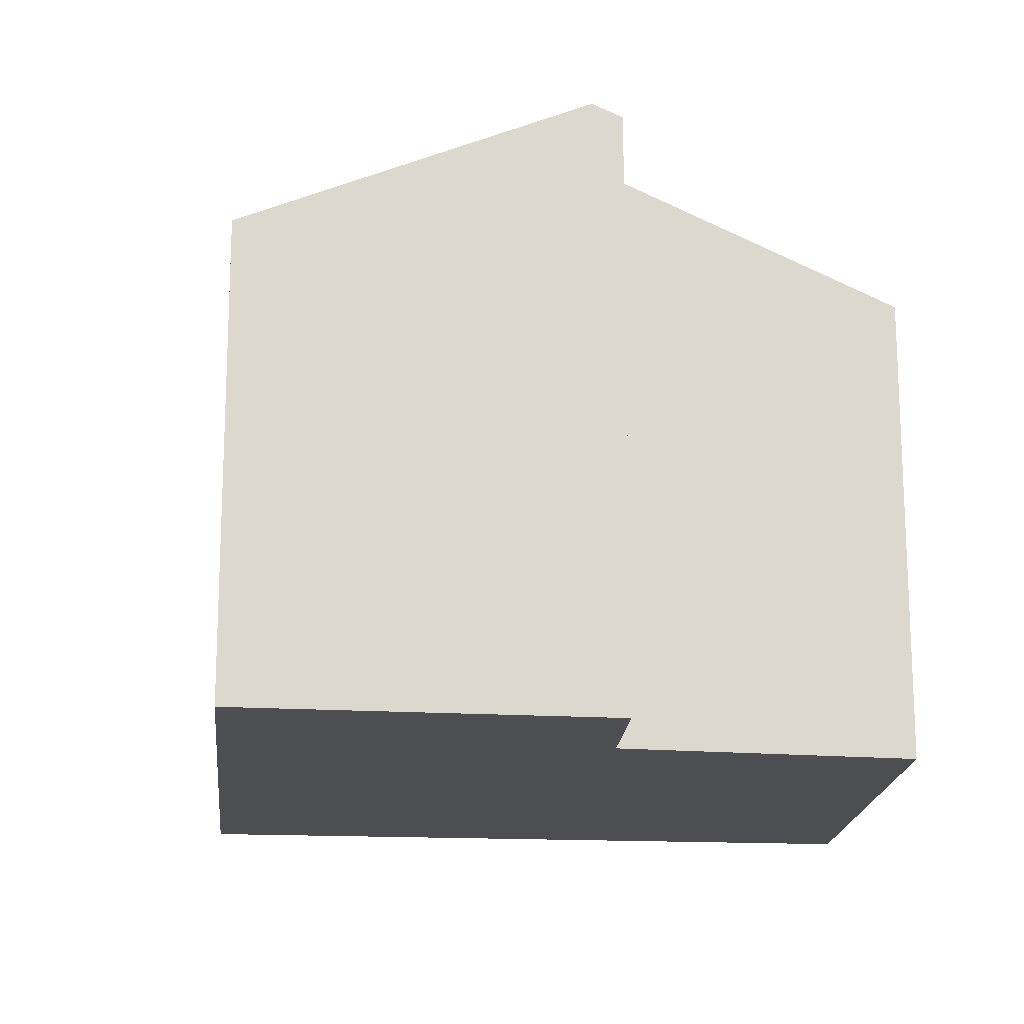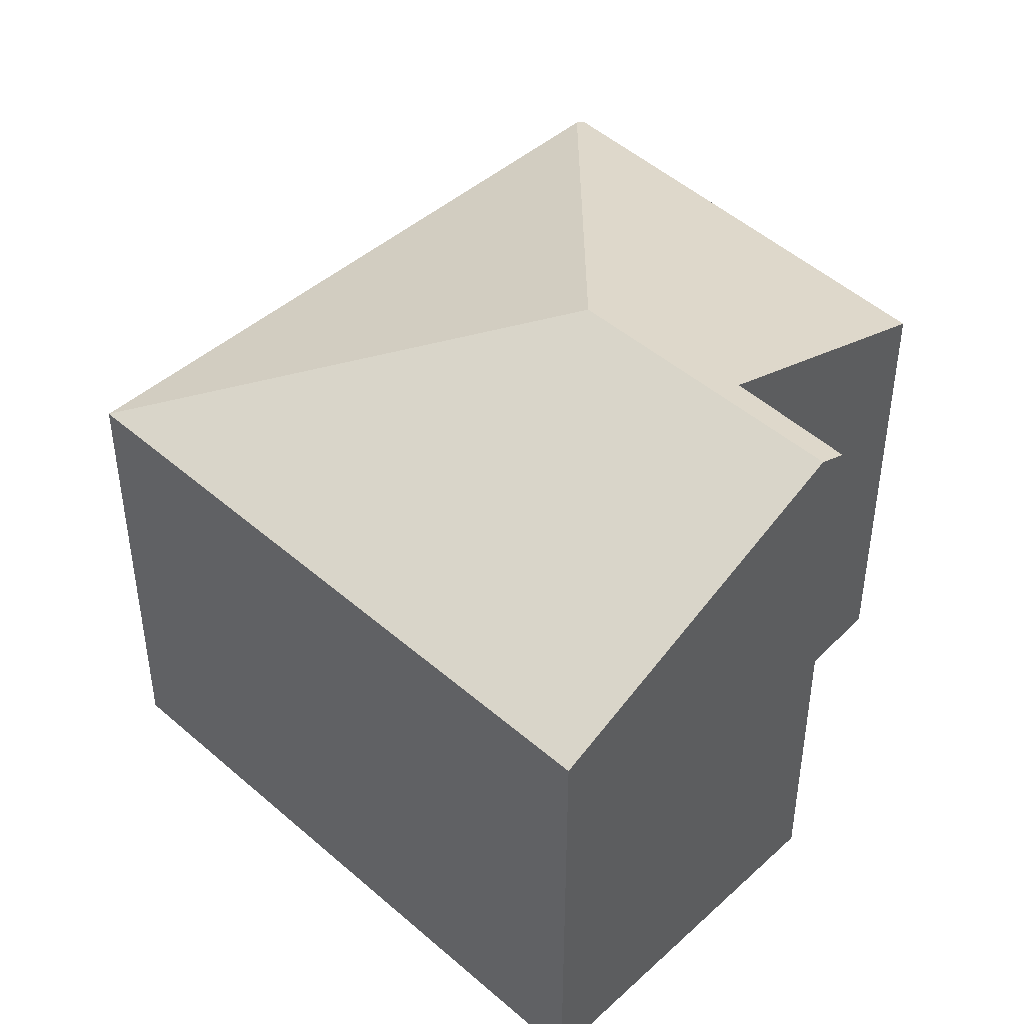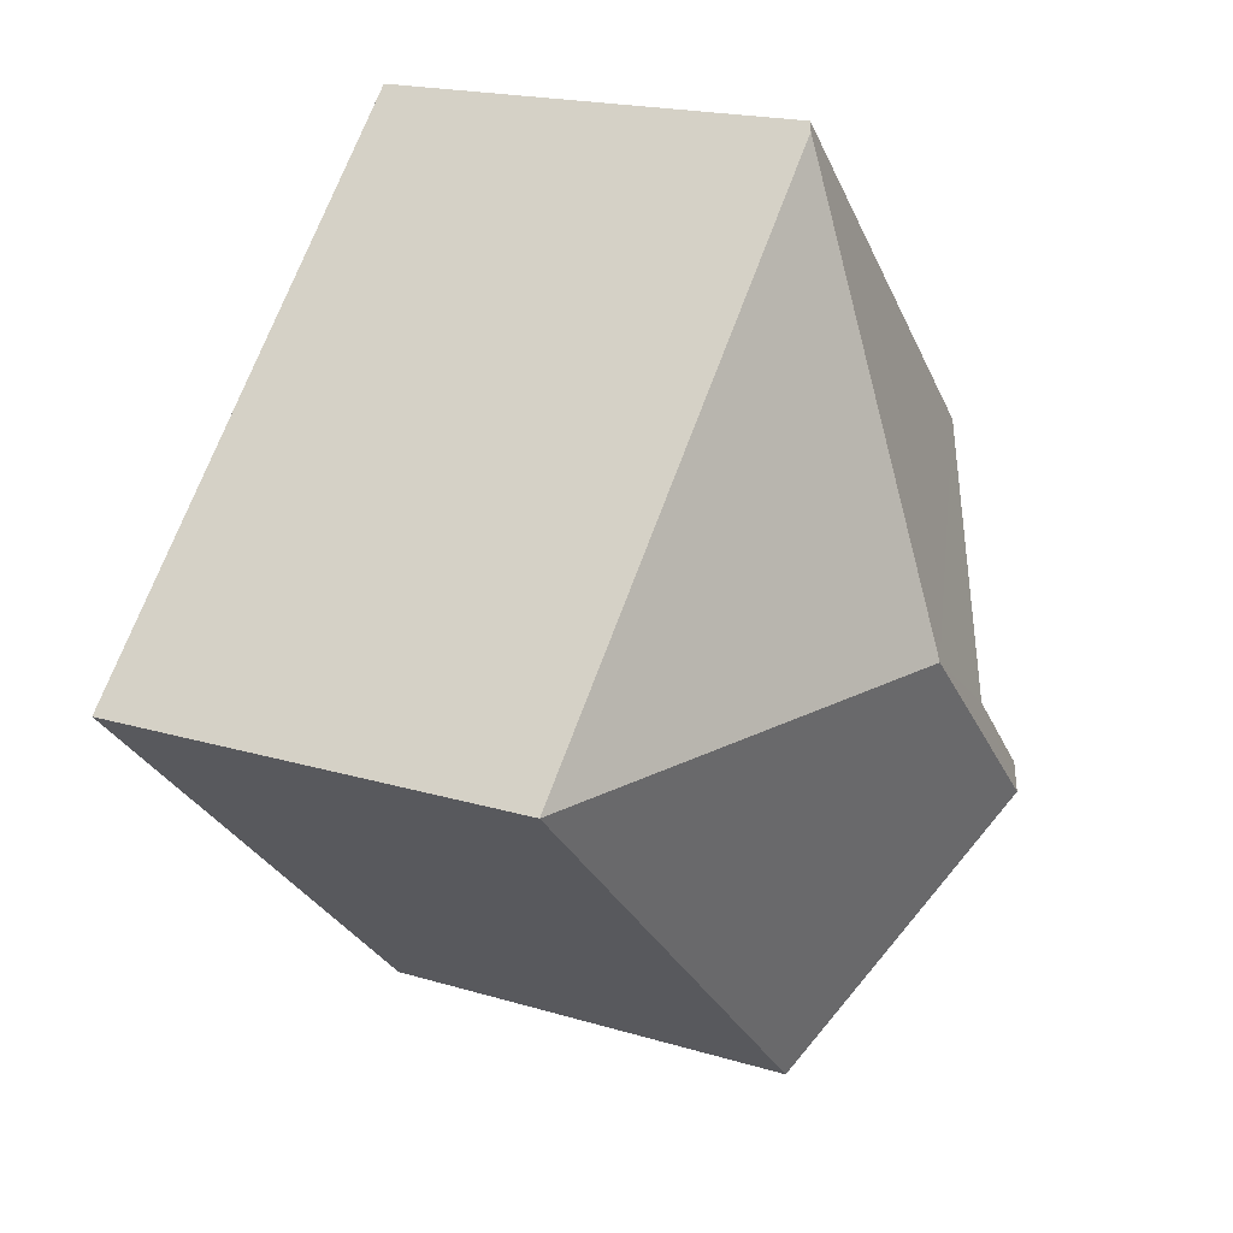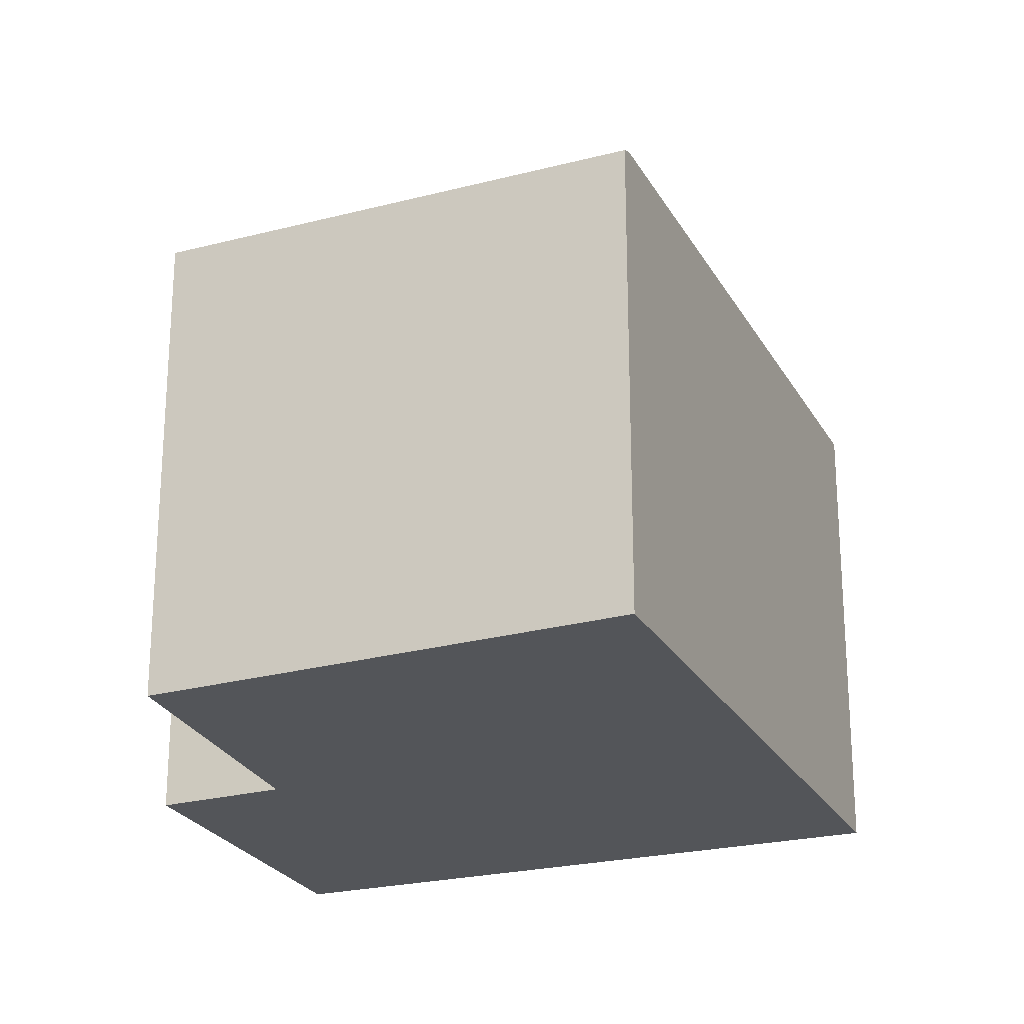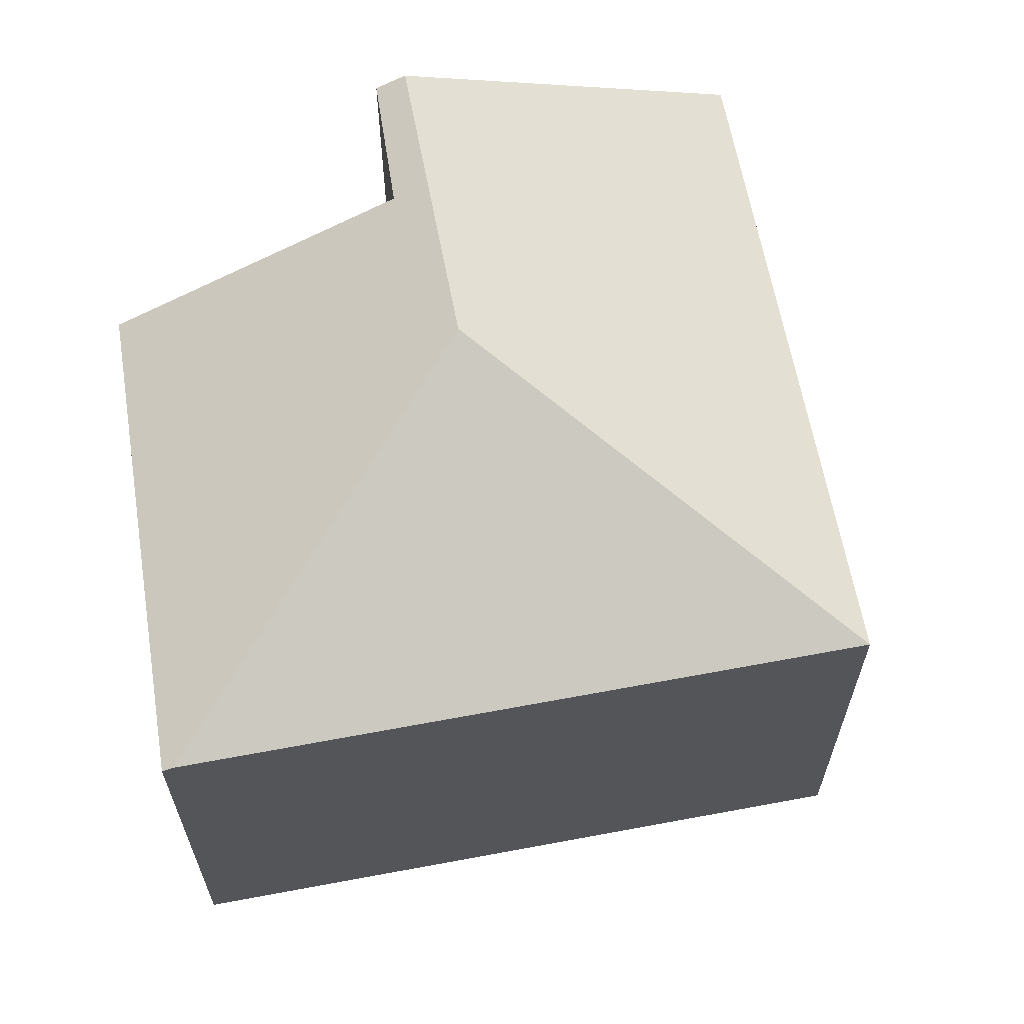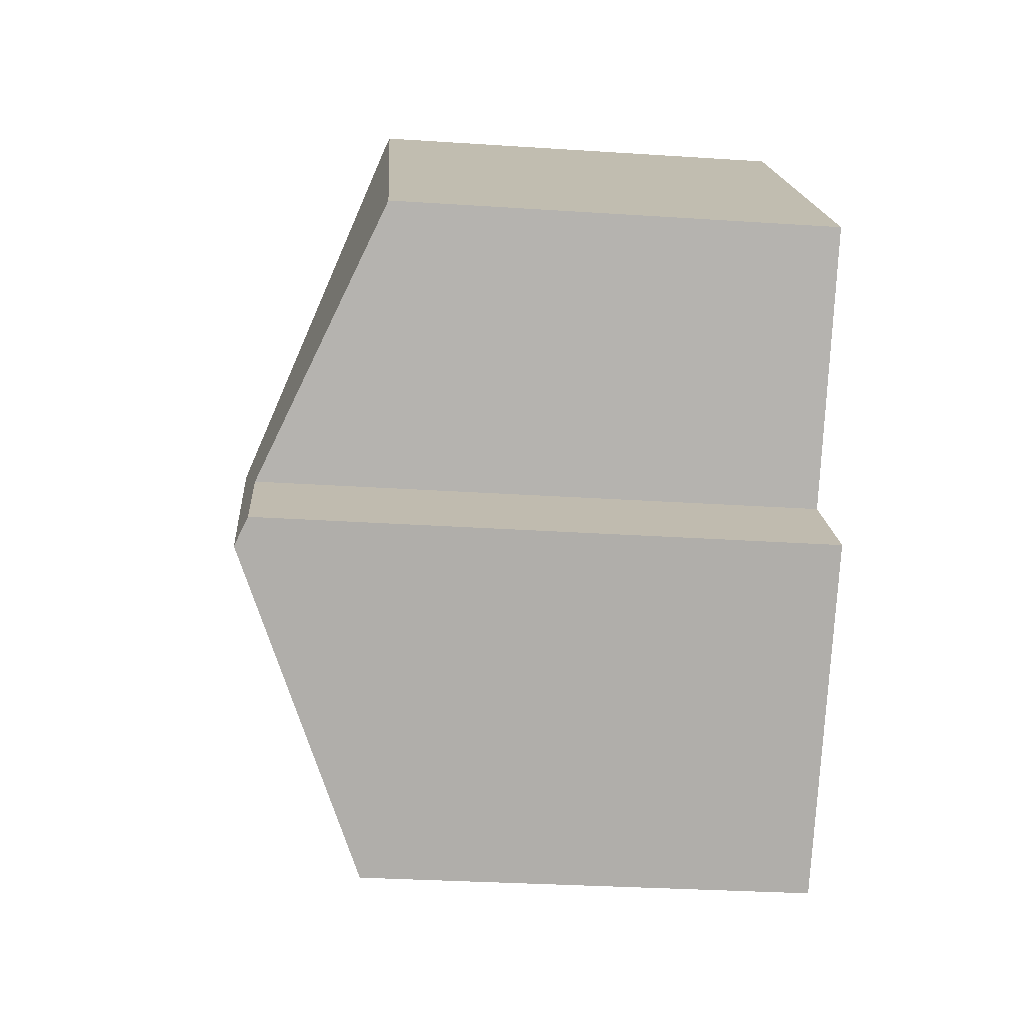
<metadata>
{"format":"obj","ext":"obj","renderer":"f3d","projection":"perspective","resolution":1024,"background":"white","views":[{"elev":-17.2,"azim":-139.8,"up":"+Y"},{"elev":46.2,"azim":-179.1,"up":"+Y"},{"elev":19.0,"azim":119.7,"up":"+Z"},{"elev":-24.0,"azim":-21.5,"up":"+Y"},{"elev":65.3,"azim":35.1,"up":"+Y"},{"elev":-30.1,"azim":-95.5,"up":"+Z"}]}
</metadata>
<code>
v  2.746 3.729 2.763
v  0 3.763 2.304e-16
v  2.684 3.692 2.827
v  2.686 4.863 -1.102
v  1.534 4.747 -1.822
v  0.964 4.863 -2.762
v  0.799 4.762 -2.583
v  6.57 3.729 -1.163
v  2.821 3.729 -4.778
v  0.799 1.582e-16 -2.583
v  1.534 1.116e-16 -1.822
v  0 0 0
v  2.684 -1.731e-16 2.827
v  0.964 1.691e-16 -2.762
v  2.821 2.926e-16 -4.778
v  6.57 7.121e-17 -1.163
v  2.746 -1.692e-16 2.763
g defaultobject
f 1 2 3
f 2 1 4
f 2 4 5
f 5 4 6
f 5 6 7
f 4 1 8
f 6 8 9
f 8 6 4
f 10 5 7
f 5 10 11
f 12 3 2
f 3 12 13
f 11 2 5
f 2 11 12
f 6 10 7
f 10 6 9
f 10 9 14
f 14 9 15
f 3 8 1
f 8 3 13
f 8 13 16
f 16 13 17
f 16 9 8
f 9 16 15
f 12 17 13
f 17 12 16
f 16 12 11
f 16 11 10
f 16 10 14
f 16 14 15

</code>
